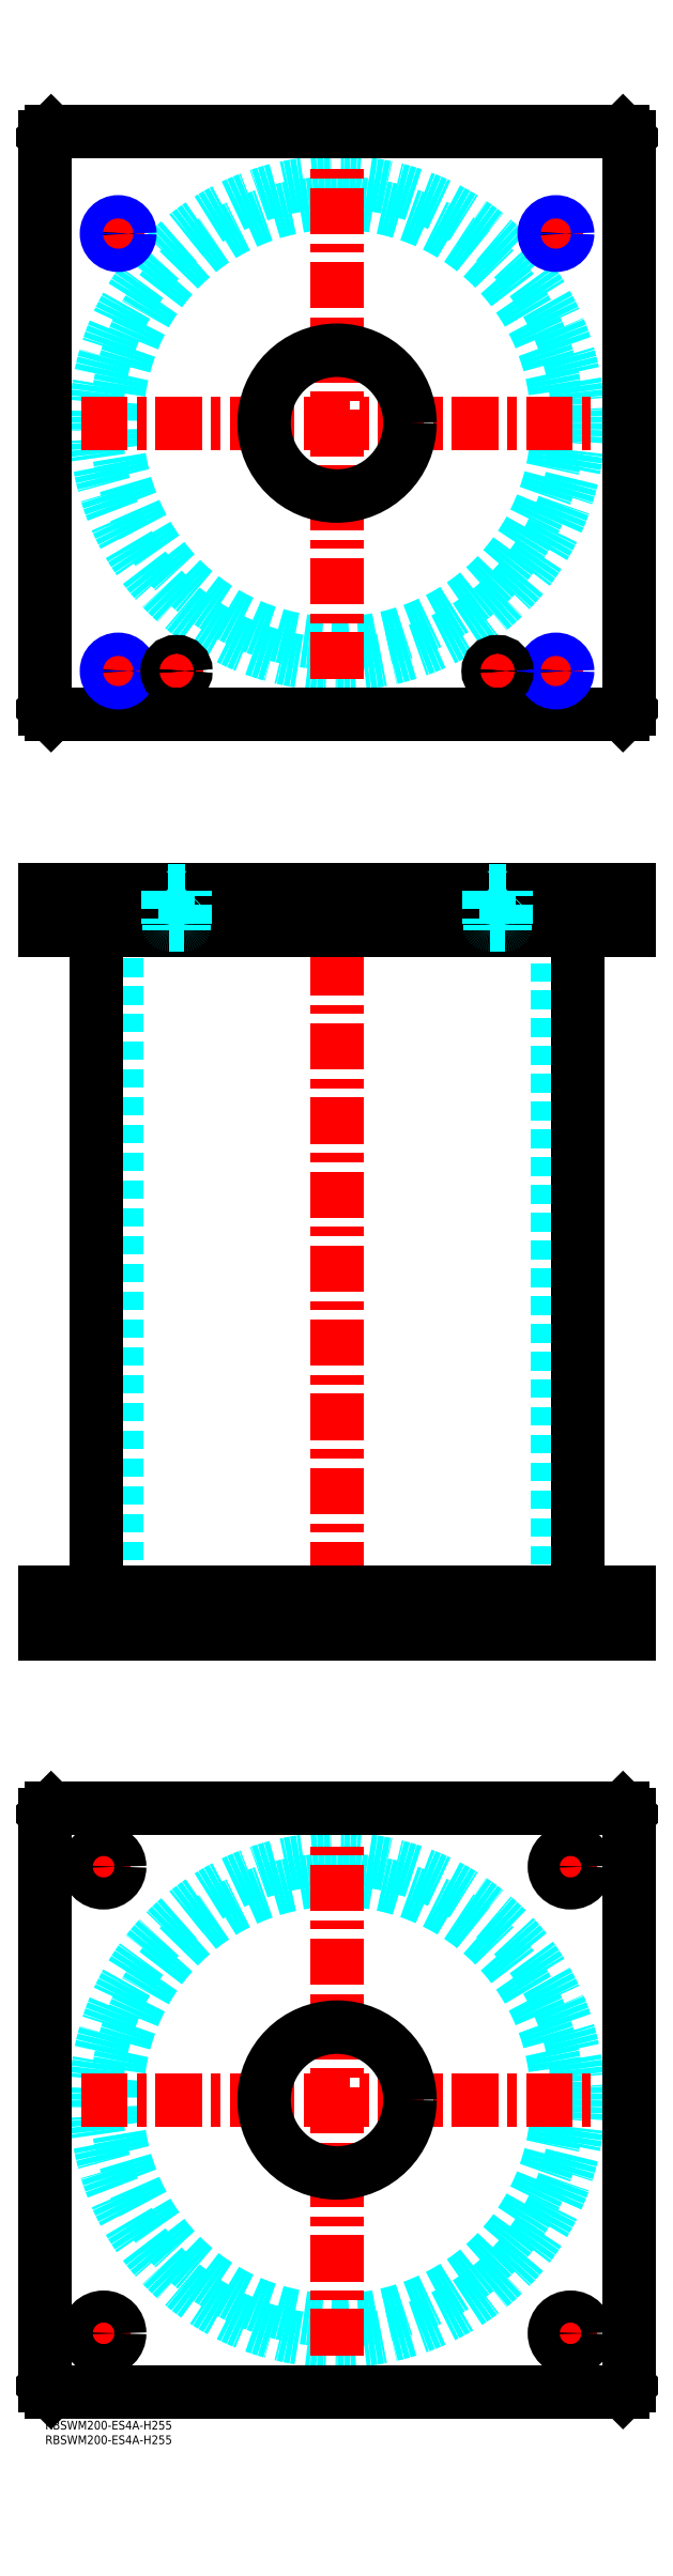
<metadata>
{"format":"dxf","ext":"dxf","renderer":"ezdxf+matplotlib","layout":"modelspace","background":"white","min_lineweight":24,"dpi":150}
</metadata>
<code>
0
SECTION
2
ENTITIES
0
INSERT
8
MSM_CONTINUOUS
2
*U50
10
0
20
0
30
0
0
INSERT
8
MSM_CONTINUOUS
2
*U51
10
0
20
0
30
0
0
CIRCLE
8
MSM_DASHED
10
100
20
110
30
0
40
75.5
0
CIRCLE
8
MSM_DASHED
10
100
20
110
30
0
40
82.6
0
LINE
8
MSM_CENTER
10
12.4
20
110
30
0
11
187.6
21
110
31
0
0
LINE
8
MSM_CENTER
10
100
20
22.4
30
0
11
100
21
197.6
31
0
0
LINE
8
MSM_CENTER
10
172.5
20
190
30
0
11
187.5
21
190
31
0
0
LINE
8
MSM_CENTER
10
180
20
182.5
30
0
11
180
21
197.5
31
0
0
LINE
8
MSM_CENTER
10
12.5
20
30
30
0
11
27.5
21
30
31
0
0
LINE
8
MSM_CENTER
10
20
20
22.5
30
0
11
20
21
37.5
31
0
0
LINE
8
MSM_CENTER
10
172.5
20
30
30
0
11
187.5
21
30
31
0
0
LINE
8
MSM_CENTER
10
180
20
22.5
30
0
11
180
21
37.5
31
0
0
LINE
8
MSM_CENTER
10
12.5
20
190
30
0
11
27.5
21
190
31
0
0
LINE
8
MSM_CENTER
10
20
20
182.5
30
0
11
20
21
197.5
31
0
0
LINE
8
MSM_CONTINUOUS
10
0
20
12
30
0
11
0
21
208
31
0
0
LINE
8
MSM_CONTINUOUS
10
200
20
208
30
0
11
200
21
12
31
0
0
CIRCLE
8
MSM_CONTINUOUS
10
180
20
190
30
0
40
5.5
0
CIRCLE
8
MSM_CONTINUOUS
10
20
20
30
30
0
40
5.5
0
CIRCLE
8
MSM_CONTINUOUS
10
180
20
30
30
0
40
5.5
0
CIRCLE
8
MSM_CONTINUOUS
10
20
20
190
30
0
40
5.5
0
CIRCLE
8
MSM_CONTINUOUS
10
100
20
110
30
0
40
25
0
LINE
8
MSM_CONTINUOUS
10
2
20
10
30
0
11
0
21
12
31
0
0
LINE
8
MSM_CONTINUOUS
10
198
20
10
30
0
11
2
21
10
31
0
0
LINE
8
MSM_CONTINUOUS
10
200
20
12
30
0
11
198
21
10
31
0
0
LINE
8
MSM_CONTINUOUS
10
198
20
210
30
0
11
200
21
208
31
0
0
LINE
8
MSM_CONTINUOUS
10
2
20
210
30
0
11
198
21
210
31
0
0
LINE
8
MSM_CONTINUOUS
10
0
20
208
30
0
11
2
21
210
31
0
0
LINE
8
MSM_DASHED
10
75
20
284
30
0
11
75
21
270
31
0
0
LINE
8
MSM_DASHED
10
125
20
270
30
0
11
125
21
284
31
0
0
LINE
8
MSM_DASHED
10
75
20
525
30
0
11
75
21
511
31
0
0
LINE
8
MSM_DASHED
10
125
20
511
30
0
11
125
21
525
31
0
0
LINE
8
MSM_DASHED
10
24.5
20
511
30
0
11
24.5
21
284
31
0
0
LINE
8
MSM_DASHED
10
175.5
20
284
30
0
11
175.5
21
511
31
0
0
LINE
8
MSM_DASHED
10
174.5
20
284
30
0
11
174.5
21
270
31
0
0
LINE
8
MSM_DASHED
10
185.5
20
270
30
0
11
185.5
21
284
31
0
0
LINE
8
MSM_DASHED
10
14.5
20
284
30
0
11
14.5
21
270
31
0
0
LINE
8
MSM_DASHED
10
25.5
20
270
30
0
11
25.5
21
284
31
0
0
LINE
8
MSM_DASHED
10
21.68
20
525
30
0
11
21.68
21
511
31
0
0
LINE
8
MSM_DASHED
10
28.32
20
511
30
0
11
28.32
21
525
31
0
0
LINE
8
MSM_DASHED
10
171.7
20
525
30
0
11
171.7
21
511
31
0
0
LINE
8
MSM_DASHED
10
178.3
20
511
30
0
11
178.3
21
525
31
0
0
LINE
8
MSM_DASHED
10
29
20
525
30
0
11
29
21
511
31
0
0
LINE
8
MSM_DASHED
10
21
20
525
30
0
11
21
21
511
31
0
0
LINE
8
MSM_DASHED
10
179
20
525
30
0
11
179
21
511
31
0
0
LINE
8
MSM_DASHED
10
171
20
525
30
0
11
171
21
511
31
0
0
LINE
8
MSM_CENTER
10
100
20
530
30
0
11
100
21
265
31
0
0
LINE
8
MSM_CENTER
10
20
20
286
30
0
11
20
21
268
31
0
0
LINE
8
MSM_CENTER
10
180
20
286
30
0
11
180
21
268
31
0
0
LINE
8
MSM_CENTER
10
25
20
527
30
0
11
25
21
509
31
0
0
LINE
8
MSM_CENTER
10
175
20
527
30
0
11
175
21
509
31
0
0
LINE
8
MSM_CENTER
10
45
20
527
30
0
11
45
21
509
31
0
0
LINE
8
MSM_CENTER
10
155
20
527
30
0
11
155
21
509
31
0
0
LINE
8
MSM_CONTINUOUS
10
17.4
20
511
30
0
11
17.4
21
284
31
0
0
LINE
8
MSM_CONTINUOUS
10
182.6
20
284
30
0
11
182.6
21
511
31
0
0
LINE
8
MSM_CONTINUOUS
10
2
20
525
30
0
11
2
21
511
31
0
0
LINE
8
MSM_CONTINUOUS
10
5.68e-14
20
525
30
0
11
5.68e-14
21
511
31
0
0
LINE
8
MSM_CONTINUOUS
10
5.68e-14
20
511
30
0
11
200
21
511
31
0
0
LINE
8
MSM_CONTINUOUS
10
200
20
525
30
0
11
200
21
511
31
0
0
LINE
8
MSM_CONTINUOUS
10
5.68e-14
20
525
30
0
11
200
21
525
31
0
0
LINE
8
MSM_CONTINUOUS
10
198
20
525
30
0
11
198
21
511
31
0
0
LINE
8
MSM_CONTINUOUS
10
200
20
270
30
0
11
200
21
284
31
0
0
LINE
8
MSM_CONTINUOUS
10
0
20
284
30
0
11
200
21
284
31
0
0
LINE
8
MSM_CONTINUOUS
10
0
20
270
30
0
11
200
21
270
31
0
0
LINE
8
MSM_CONTINUOUS
10
0
20
270
30
0
11
0
21
284
31
0
0
LINE
8
MSM_CONTINUOUS
10
2
20
270
30
0
11
2
21
284
31
0
0
LINE
8
MSM_CONTINUOUS
10
198
20
270
30
0
11
198
21
284
31
0
0
CIRCLE
8
MSM_DASHED
10
100
20
685
30
0
40
75.5
0
CIRCLE
8
MSM_DASHED
10
100
20
685
30
0
40
82.6
0
LINE
8
MSM_CENTER
10
12.4
20
685
30
0
11
187.6
21
685
31
0
0
LINE
8
MSM_CENTER
10
100
20
597.4
30
0
11
100
21
772.6
31
0
0
LINE
8
MSM_CENTER
10
150
20
600
30
0
11
160
21
600
31
0
0
LINE
8
MSM_CENTER
10
155
20
595
30
0
11
155
21
605
31
0
0
LINE
8
MSM_CENTER
10
40
20
600
30
0
11
50
21
600
31
0
0
LINE
8
MSM_CENTER
10
45
20
595
30
0
11
45
21
605
31
0
0
LINE
8
MSM_CENTER
10
169
20
600
30
0
11
181
21
600
31
0
0
LINE
8
MSM_CENTER
10
175
20
594
30
0
11
175
21
606
31
0
0
LINE
8
MSM_CENTER
10
19
20
750
30
0
11
31
21
750
31
0
0
LINE
8
MSM_CENTER
10
25
20
744
30
0
11
25
21
756
31
0
0
LINE
8
MSM_CENTER
10
169
20
750
30
0
11
181
21
750
31
0
0
LINE
8
MSM_CENTER
10
175
20
744
30
0
11
175
21
756
31
0
0
LINE
8
MSM_CENTER
10
19
20
600
30
0
11
31
21
600
31
0
0
LINE
8
MSM_CENTER
10
25
20
594
30
0
11
25
21
606
31
0
0
CIRCLE
8
MSM_CONTINUOUS
10
25
20
750
30
0
40
3.324
0
CIRCLE
8
MSM_CONTINUOUS
10
175
20
750
30
0
40
3.324
0
CIRCLE
8
MSM_CONTINUOUS
10
175
20
600
30
0
40
3.324
0
CIRCLE
8
MSM_CONTINUOUS
10
25
20
600
30
0
40
3.324
0
LINE
8
MSM_CONTINUOUS
10
200
20
587
30
0
11
200
21
783
31
0
0
CIRCLE
8
MSM_CONTINUOUS
10
100
20
685
30
0
40
25
0
LINE
8
MSM_CONTINUOUS
10
5.68e-14
20
783
30
0
11
5.68e-14
21
587
31
0
0
LINE
8
MSM_CONTINUOUS
10
5.68e-14
20
587
30
0
11
2
21
585
31
0
0
LINE
8
MSM_CONTINUOUS
10
2
20
585
30
0
11
198
21
585
31
0
0
LINE
8
MSM_CONTINUOUS
10
198
20
585
30
0
11
200
21
587
31
0
0
LINE
8
MSM_CONTINUOUS
10
200
20
783
30
0
11
198
21
785
31
0
0
LINE
8
MSM_CONTINUOUS
10
198
20
785
30
0
11
2
21
785
31
0
0
LINE
8
MSM_CONTINUOUS
10
2
20
785
30
0
11
5.68e-14
21
783
31
0
0
CIRCLE
8
MSM_NARROW
10
25
20
750
30
0
40
4
0
CIRCLE
8
MSM_NARROW
10
175
20
750
30
0
40
4
0
CIRCLE
8
MSM_NARROW
10
175
20
600
30
0
40
4
0
CIRCLE
8
MSM_NARROW
10
25
20
600
30
0
40
4
0
CIRCLE
8
MSM_CONTINUOUS
10
45
20
600
30
0
40
2.5
0
CIRCLE
8
MSM_CONTINUOUS
10
45
20
600
30
0
40
3
0
CIRCLE
8
MSM_CONTINUOUS
10
45
20
600
30
0
40
3.2
0
CIRCLE
8
MSM_CONTINUOUS
10
155
20
600
30
0
40
2.5
0
CIRCLE
8
MSM_CONTINUOUS
10
155
20
600
30
0
40
3
0
CIRCLE
8
MSM_CONTINUOUS
10
155
20
600
30
0
40
3.2
0
LINE
8
MSM_DASHED
10
48
20
513.4
30
0
11
48
21
524.8
31
0
0
LINE
8
MSM_DASHED
10
48
20
524.8
30
0
11
48.2
21
525
31
0
0
LINE
8
MSM_DASHED
10
48
20
524.8
30
0
11
42
21
524.8
31
0
0
LINE
8
MSM_DASHED
10
42
20
524.8
30
0
11
42
21
513.4
31
0
0
LINE
8
MSM_DASHED
10
41.8
20
525
30
0
11
42
21
524.8
31
0
0
LINE
8
MSM_DASHED
10
47.5
20
511
30
0
11
47.5
21
513
31
0
0
LINE
8
MSM_DASHED
10
47.6
20
513
30
0
11
42.4
21
513
31
0
0
ARC
8
MSM_DASHED
10
47.6
20
513.4
30
0
40
0.4
50
270
51
360
0
LINE
8
MSM_DASHED
10
42.5
20
513
30
0
11
42.5
21
511
31
0
0
ARC
8
MSM_DASHED
10
42.4
20
513.4
30
0
40
0.4
50
180
51
270
0
LINE
8
MSM_DASHED
10
158
20
513.4
30
0
11
158
21
524.8
31
0
0
LINE
8
MSM_DASHED
10
158
20
524.8
30
0
11
158.2
21
525
31
0
0
LINE
8
MSM_DASHED
10
158
20
524.8
30
0
11
152
21
524.8
31
0
0
LINE
8
MSM_DASHED
10
152
20
524.8
30
0
11
152
21
513.4
31
0
0
LINE
8
MSM_DASHED
10
151.8
20
525
30
0
11
152
21
524.8
31
0
0
LINE
8
MSM_DASHED
10
157.5
20
511
30
0
11
157.5
21
513
31
0
0
LINE
8
MSM_DASHED
10
157.6
20
513
30
0
11
152.4
21
513
31
0
0
ARC
8
MSM_DASHED
10
157.6
20
513.4
30
0
40
0.4
50
270
51
360
0
LINE
8
MSM_DASHED
10
152.5
20
513
30
0
11
152.5
21
511
31
0
0
ARC
8
MSM_DASHED
10
152.4
20
513.4
30
0
40
0.4
50
180
51
270
0
ENDSEC
0
EOF

</code>
